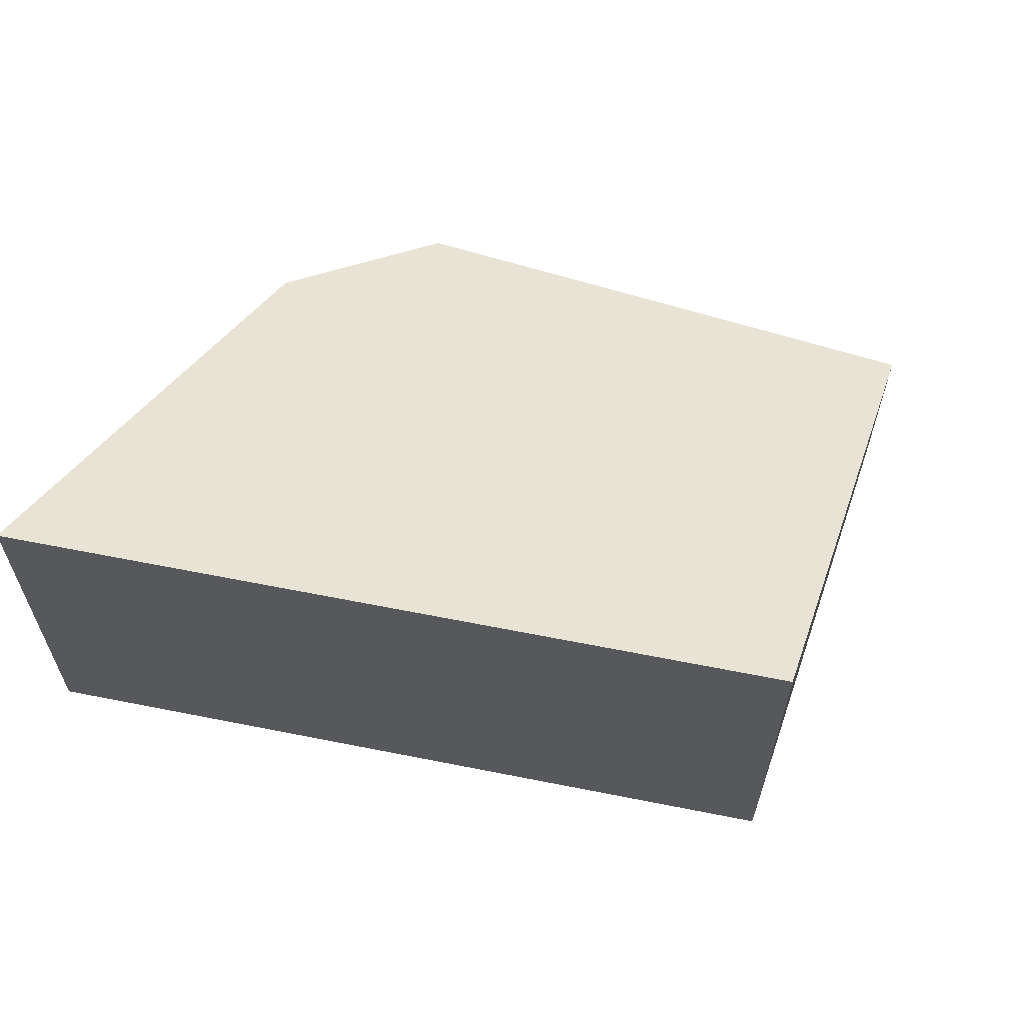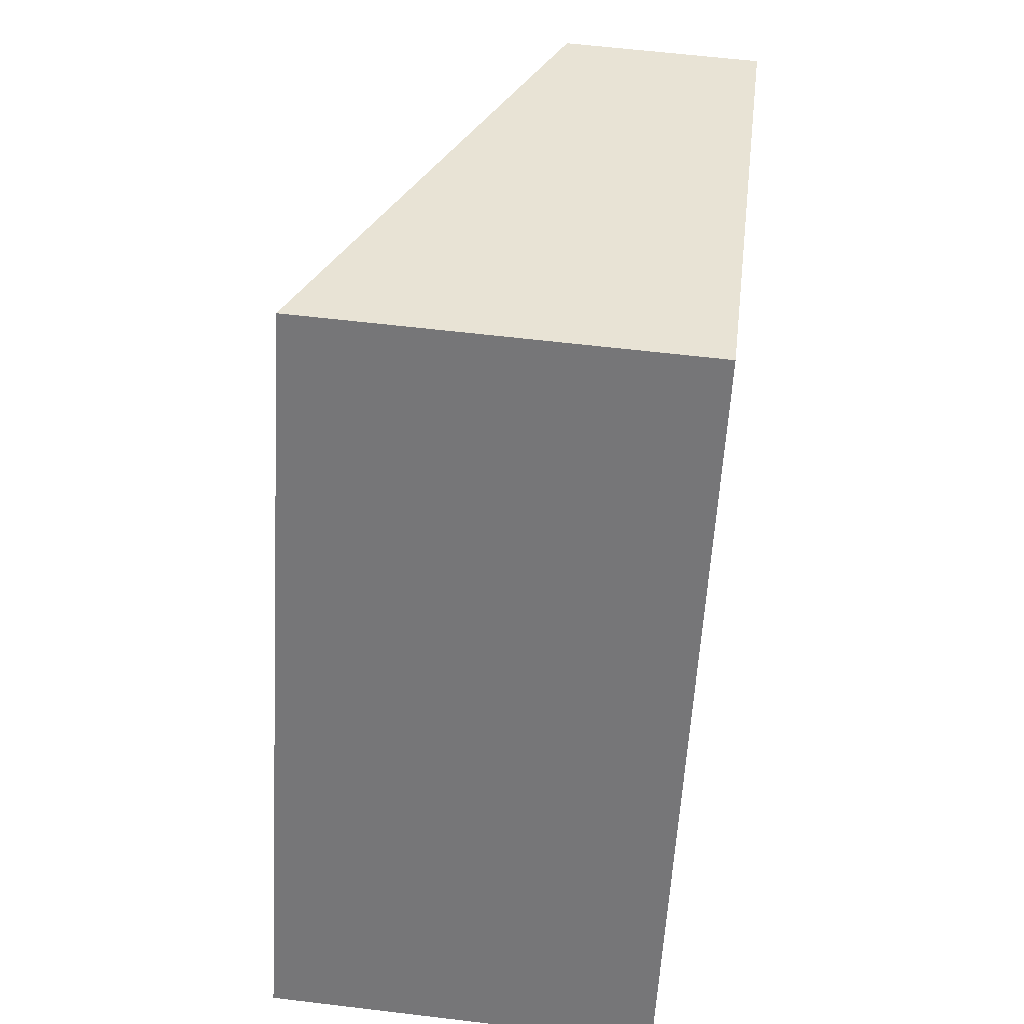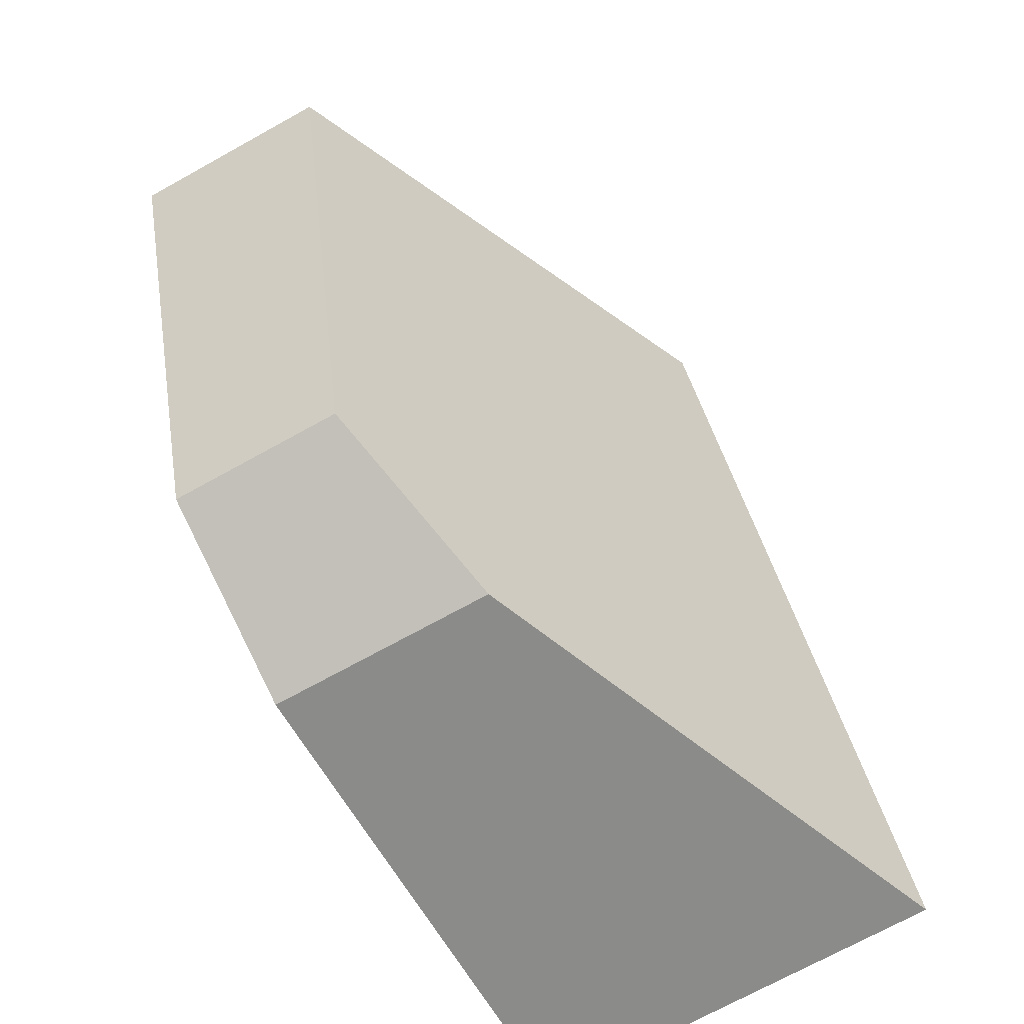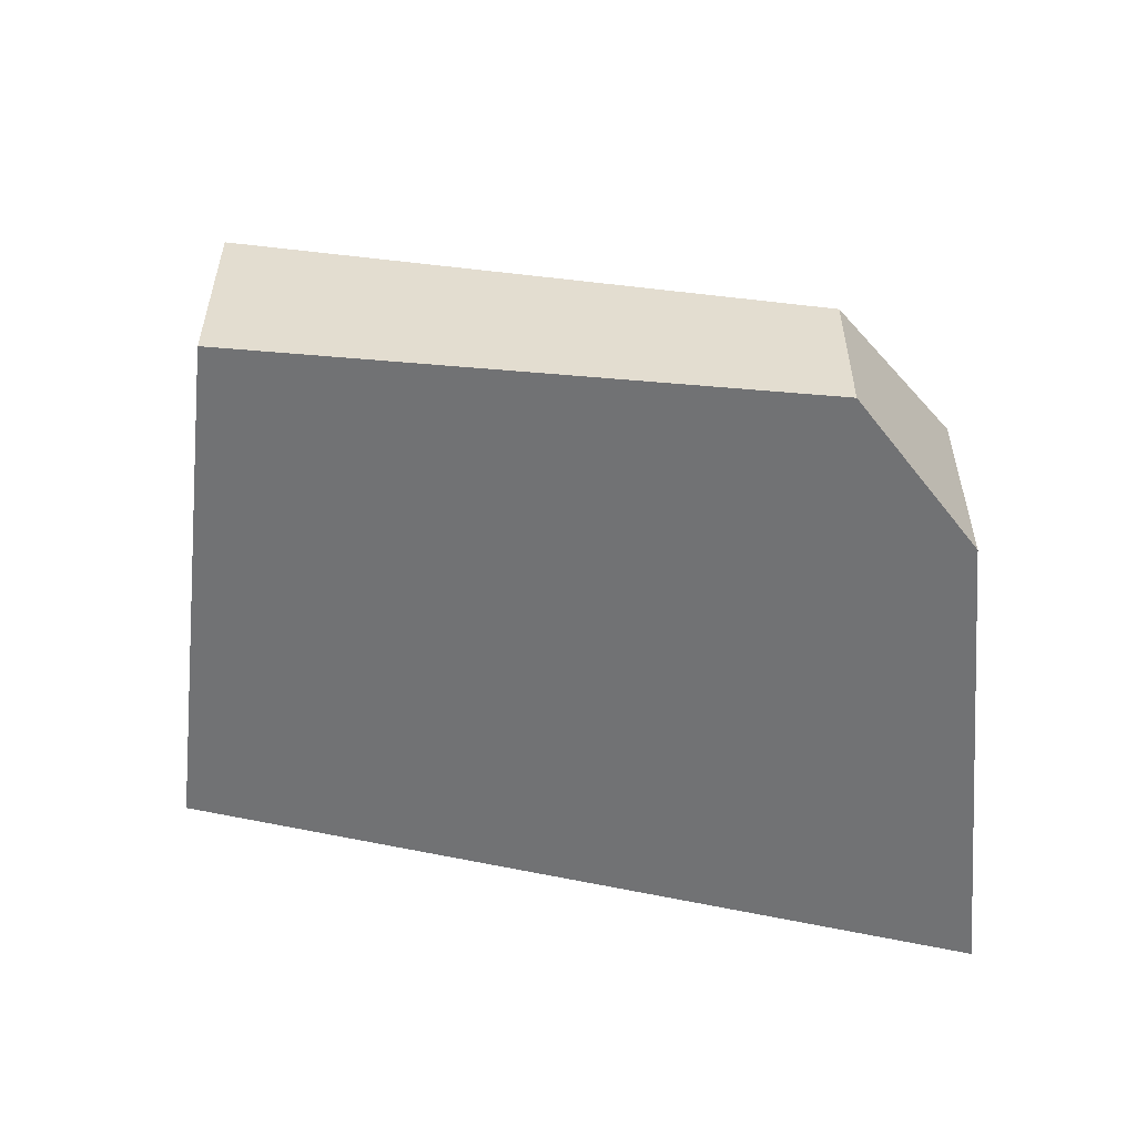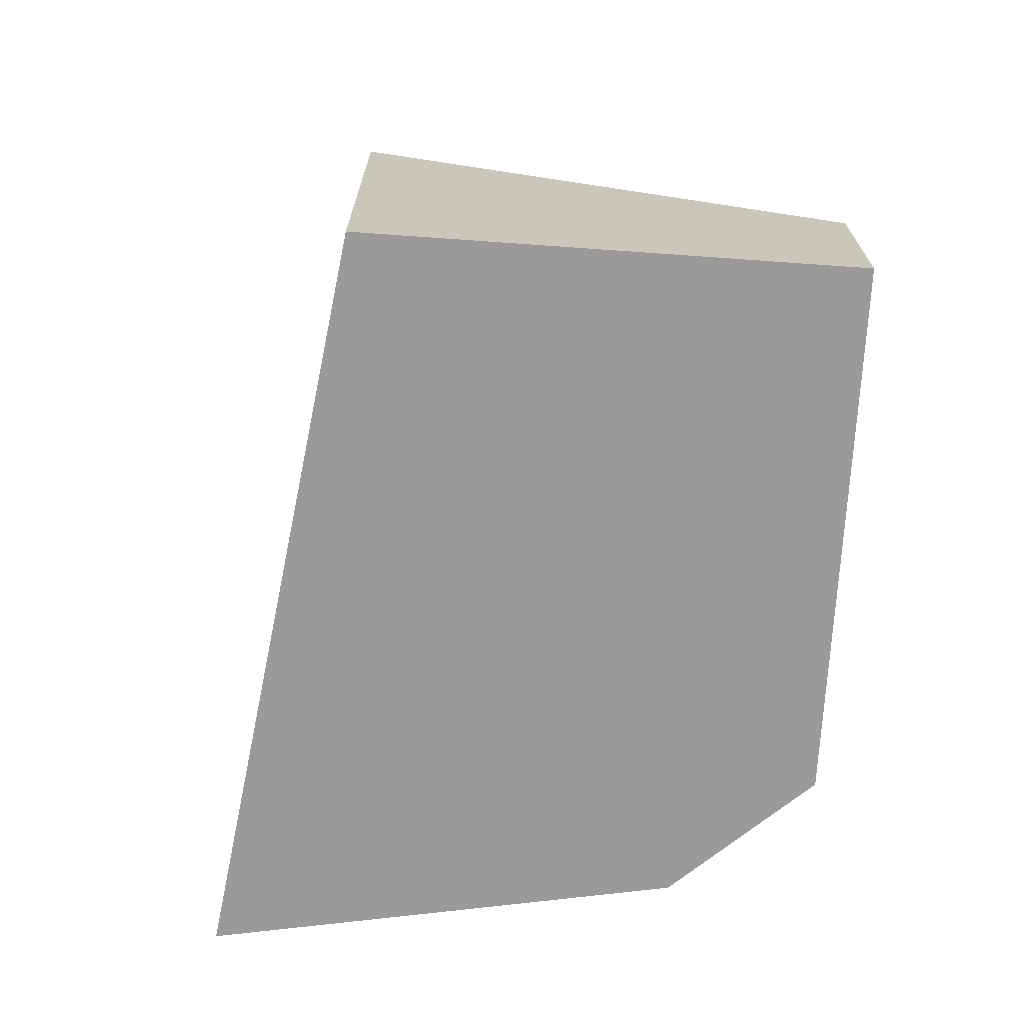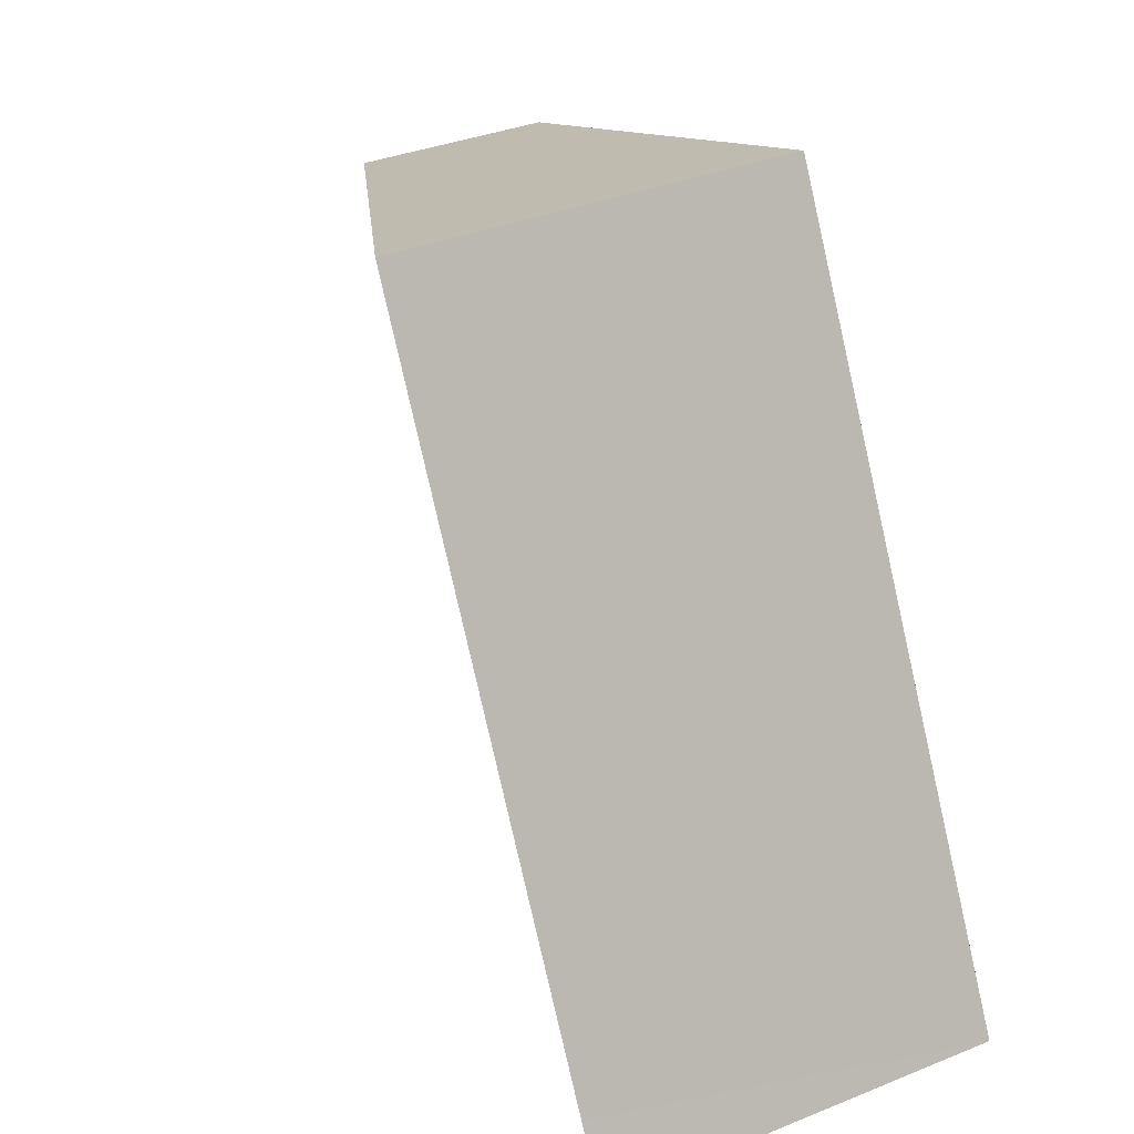
<metadata>
{"format":"obj","ext":"obj","renderer":"f3d","projection":"perspective","resolution":1024,"background":"white","views":[{"elev":62.0,"azim":-50.5,"up":"+Y"},{"elev":60.5,"azim":-83.0,"up":"+Z"},{"elev":-71.5,"azim":119.0,"up":"+Z"},{"elev":-55.4,"azim":104.1,"up":"+Y"},{"elev":-69.3,"azim":16.3,"up":"+Y"},{"elev":35.4,"azim":-118.1,"up":"+Z"}]}
</metadata>
<code>
v  6.66 1.536 2.174
v  3.306 3.45 6.203
v  7.52 1.693 4.637
v  5.892 1.395 -0.022
v  5.371 1.536 -0.243
v  4.296 1.825 -0.7
v  3.275 2.211 -0.534
v  0.304 3.45 0.57
v  0 3.45 2.113e-16
v  4.296 4.286e-17 -0.7
v  0 0 0
v  3.275 3.27e-17 -0.534
v  5.371 1.488e-17 -0.243
v  5.892 1.347e-18 -0.022
v  3.306 -3.798e-16 6.203
v  0.304 -3.49e-17 0.57
v  7.52 -2.839e-16 4.637
v  6.66 -1.331e-16 2.174
g defaultobject
f 1 2 3
f 2 1 4
f 2 4 5
f 2 5 6
f 2 6 7
f 2 7 8
f 8 7 9
f 10 7 6
f 7 10 9
f 9 10 11
f 11 10 12
f 5 10 6
f 10 5 4
f 10 4 13
f 13 4 14
f 11 8 9
f 8 11 2
f 2 11 15
f 15 11 16
f 15 3 2
f 3 15 17
f 17 1 3
f 1 17 18
f 1 18 4
f 4 18 14
f 12 16 11
f 16 12 15
f 15 12 10
f 15 10 13
f 15 13 17
f 17 13 14
f 17 14 18

</code>
